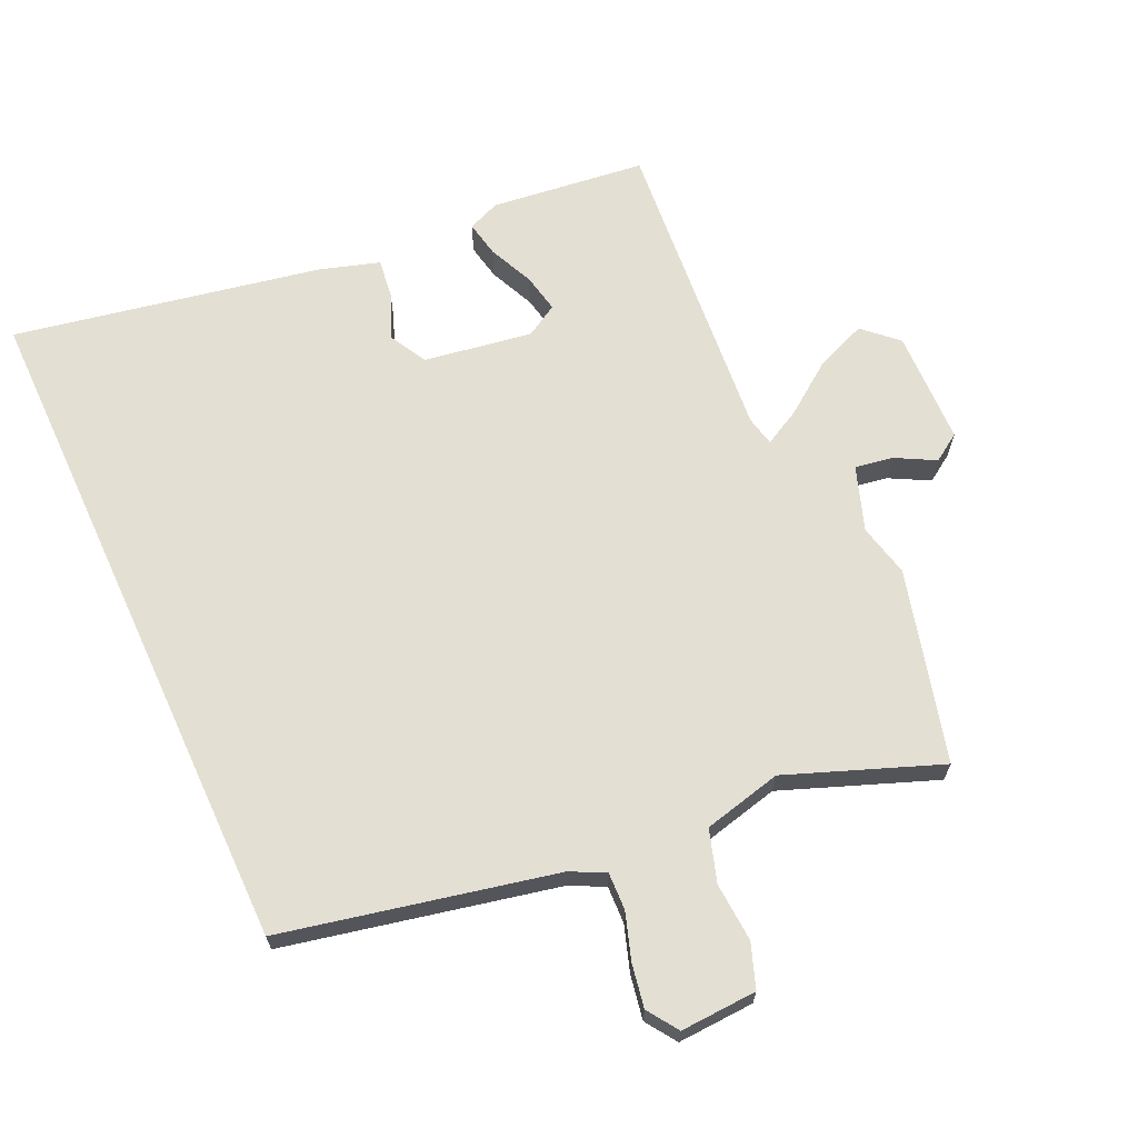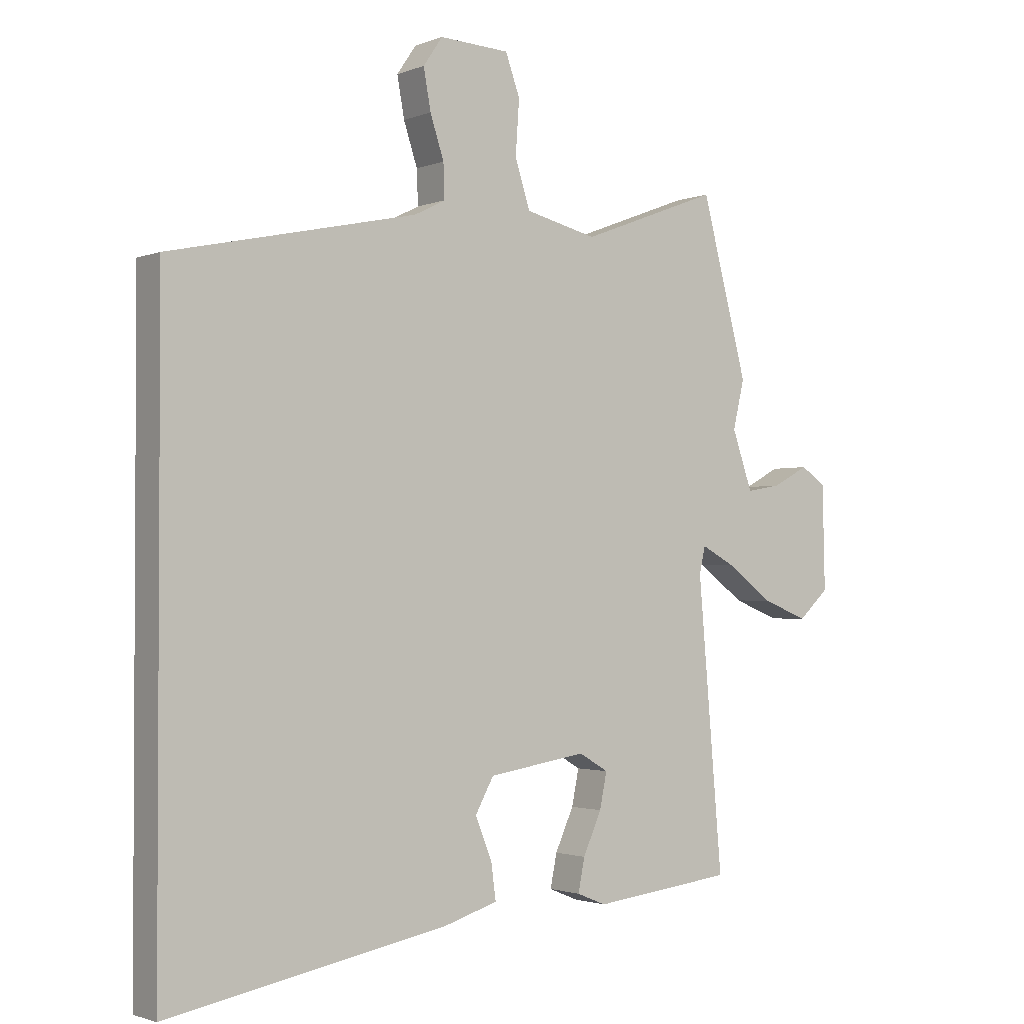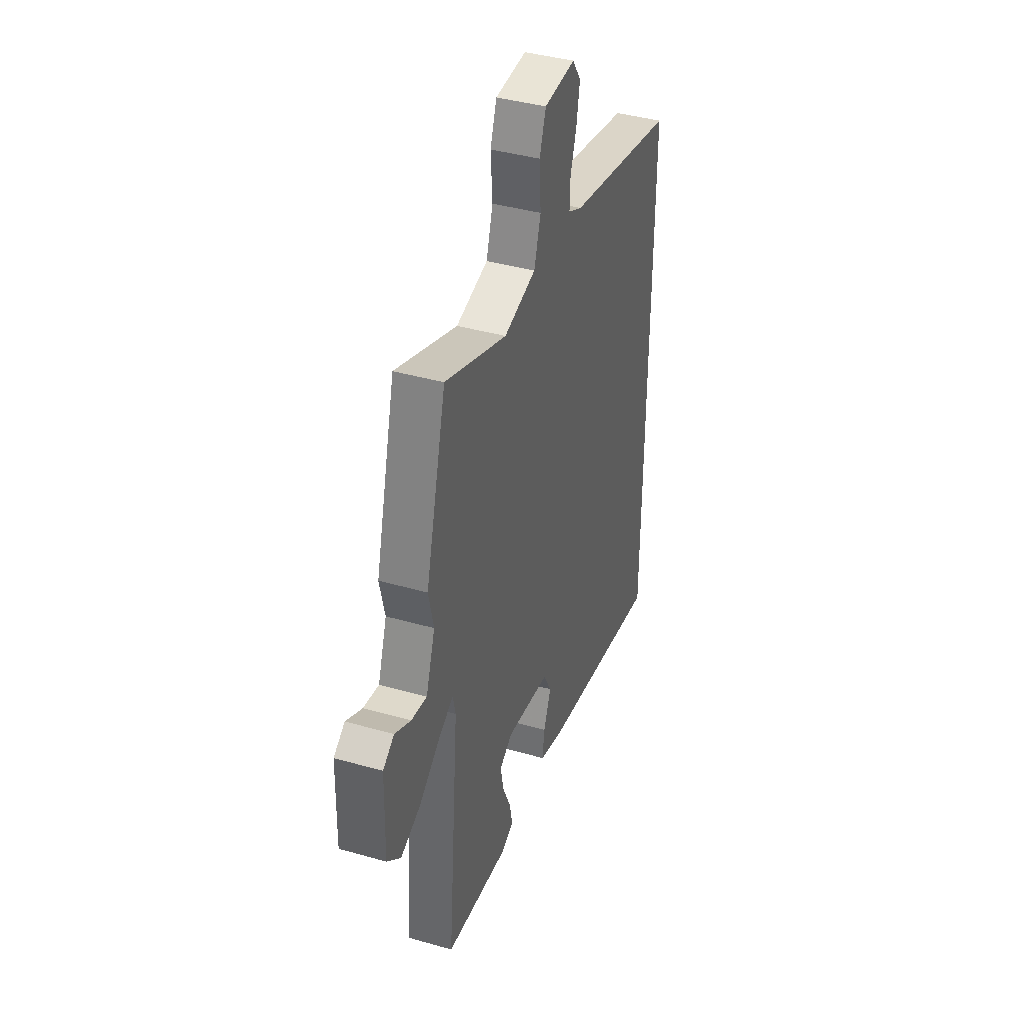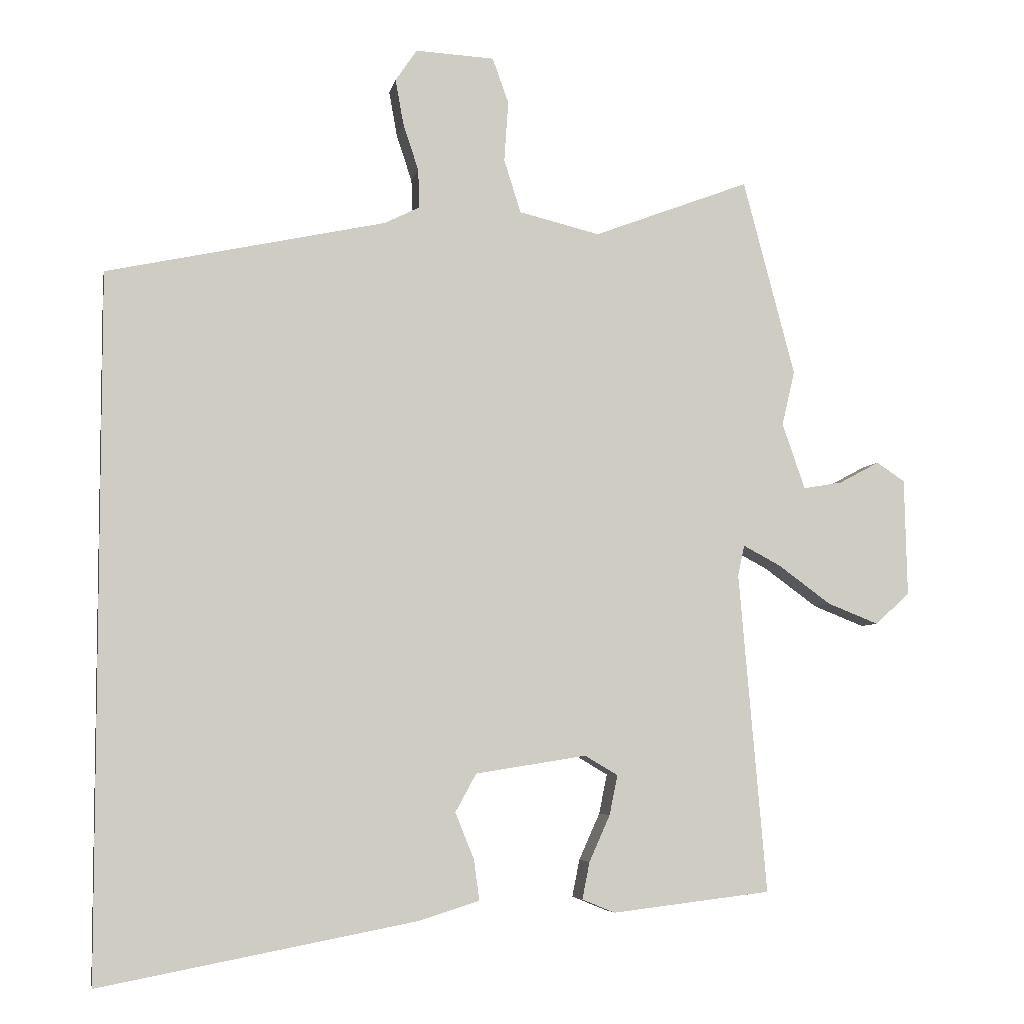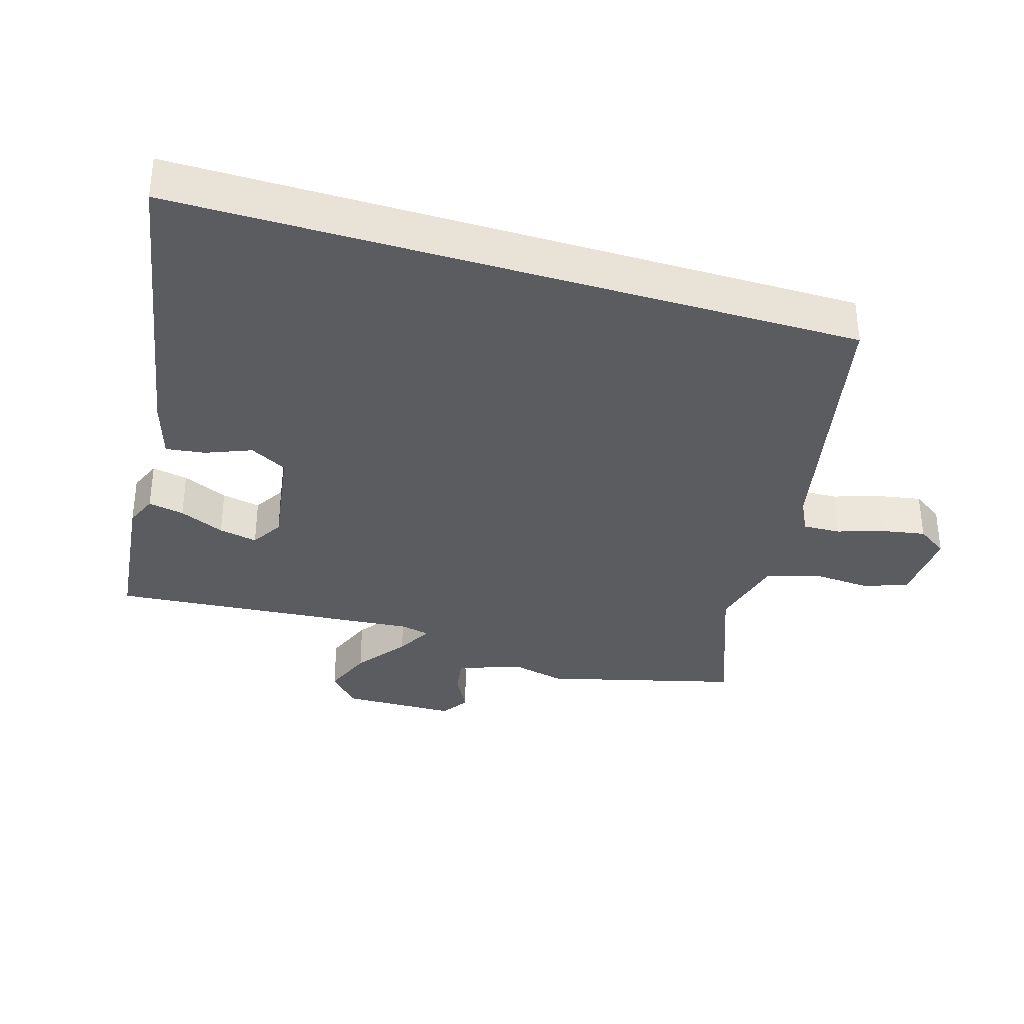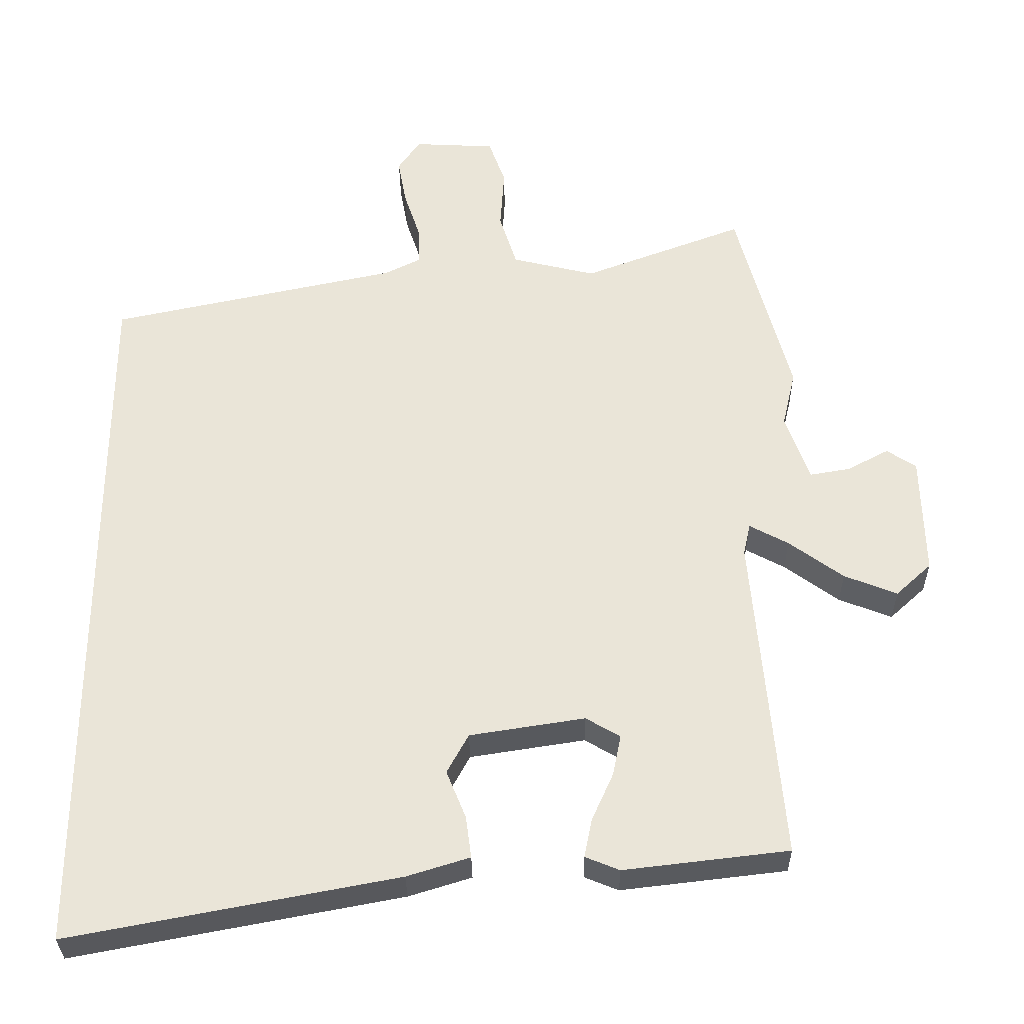
<metadata>
{"format":"obj","ext":"obj","renderer":"f3d","projection":"perspective","resolution":1024,"background":"white","views":[{"elev":66.5,"azim":-24.7,"up":"+Y"},{"elev":-1.8,"azim":-36.2,"up":"+Z"},{"elev":40.4,"azim":109.3,"up":"+Z"},{"elev":-5.5,"azim":-10.8,"up":"+Z"},{"elev":-34.7,"azim":-107.0,"up":"+Y"},{"elev":-31.8,"azim":0.6,"up":"+Z"}]}
</metadata>
<code>
v 0.499 0.07 -0.48
v 0.263 0.07 -0.508
v 0.214 0.07 -0.488
v 0.225 0.07 -0.433
v 0.256 0.07 -0.364
v 0.268 0.07 -0.305
v 0.219 0.07 -0.276
v 0.054 0.07 -0.302
v 0.023 0.07 -0.359
v 0.051 0.07 -0.428
v 0.059 0.07 -0.488
v -0.031 0.07 -0.516
v -0.5 0.07 -0.605
v -0.5 0.07 0.43
v -0.086 0.07 0.519
v -0.034 0.07 0.545
v -0.036 0.07 0.602
v -0.059 0.07 0.672
v -0.071 0.07 0.739
v -0.039 0.07 0.786
v 0.078 0.07 0.78
v 0.102 0.07 0.713
v 0.096 0.07 0.623
v 0.121 0.07 0.544
v 0.241 0.07 0.515
v 0.473 0.07 0.603
v 0.55 0.07 0.311
v 0.531 0.07 0.23
v 0.565 0.07 0.132
v 0.623 0.07 0.142
v 0.683 0.07 0.174
v 0.725 0.07 0.146
v 0.729 0.07 -0.028
v 0.678 0.07 -0.075
v 0.602 0.07 -0.045
v 0.524 0.07 0.012
v 0.468 0.07 0.042
v 0.458 0.07 -0.003
v 0.499 0 -0.48
v 0.263 0 -0.508
v 0.214 0 -0.488
v 0.225 0 -0.433
v 0.256 0 -0.364
v 0.268 0 -0.305
v 0.219 0 -0.276
v 0.054 0 -0.302
v 0.023 0 -0.359
v 0.051 0 -0.428
v 0.059 0 -0.488
v -0.031 0 -0.516
v -0.5 0 -0.605
v -0.5 0 0.43
v -0.086 0 0.519
v -0.034 0 0.545
v -0.036 0 0.602
v -0.059 0 0.672
v -0.071 0 0.739
v -0.039 0 0.786
v 0.078 0 0.78
v 0.102 0 0.713
v 0.096 0 0.623
v 0.121 0 0.544
v 0.241 0 0.515
v 0.473 0 0.603
v 0.55 0 0.311
v 0.531 0 0.23
v 0.565 0 0.132
v 0.623 0 0.142
v 0.683 0 0.174
v 0.725 0 0.146
v 0.729 0 -0.028
v 0.678 0 -0.075
v 0.602 0 -0.045
v 0.524 0 0.012
v 0.468 0 0.042
v 0.458 0 -0.003
f 33 34 35 36
f 33 36 37
f 30 31 32 33
f 29 30 33 37
f 28 29 37
f 25 26 27 28
f 24 25 28 37
f 20 21 22 23
f 20 23 24
f 17 18 19 20
f 16 17 20 24
f 15 16 24 37
f 9 10 11 12
f 9 12 13 14
f 2 3 4 5
f 38 1 2 5
f 38 5 6
f 37 38 6 7
f 15 37 7 8
f 8 9 14 15
f 74 73 72 71
f 75 74 71
f 71 70 69 68
f 75 71 68 67
f 75 67 66
f 66 65 64 63
f 75 66 63 62
f 61 60 59 58
f 62 61 58
f 58 57 56 55
f 62 58 55 54
f 75 62 54 53
f 50 49 48 47
f 52 51 50 47
f 43 42 41 40
f 43 40 39 76
f 44 43 76
f 45 44 76 75
f 46 45 75 53
f 53 52 47 46
f 1 39 40 2
f 2 40 41 3
f 3 41 42 4
f 4 42 43 5
f 5 43 44 6
f 6 44 45 7
f 7 45 46 8
f 8 46 47 9
f 9 47 48 10
f 10 48 49 11
f 11 49 50 12
f 12 50 51 13
f 13 51 52 14
f 14 52 53 15
f 15 53 54 16
f 16 54 55 17
f 17 55 56 18
f 18 56 57 19
f 19 57 58 20
f 20 58 59 21
f 21 59 60 22
f 22 60 61 23
f 23 61 62 24
f 24 62 63 25
f 25 63 64 26
f 26 64 65 27
f 27 65 66 28
f 28 66 67 29
f 29 67 68 30
f 30 68 69 31
f 31 69 70 32
f 32 70 71 33
f 33 71 72 34
f 34 72 73 35
f 35 73 74 36
f 36 74 75 37
f 37 75 76 38
f 38 76 39 1

</code>
